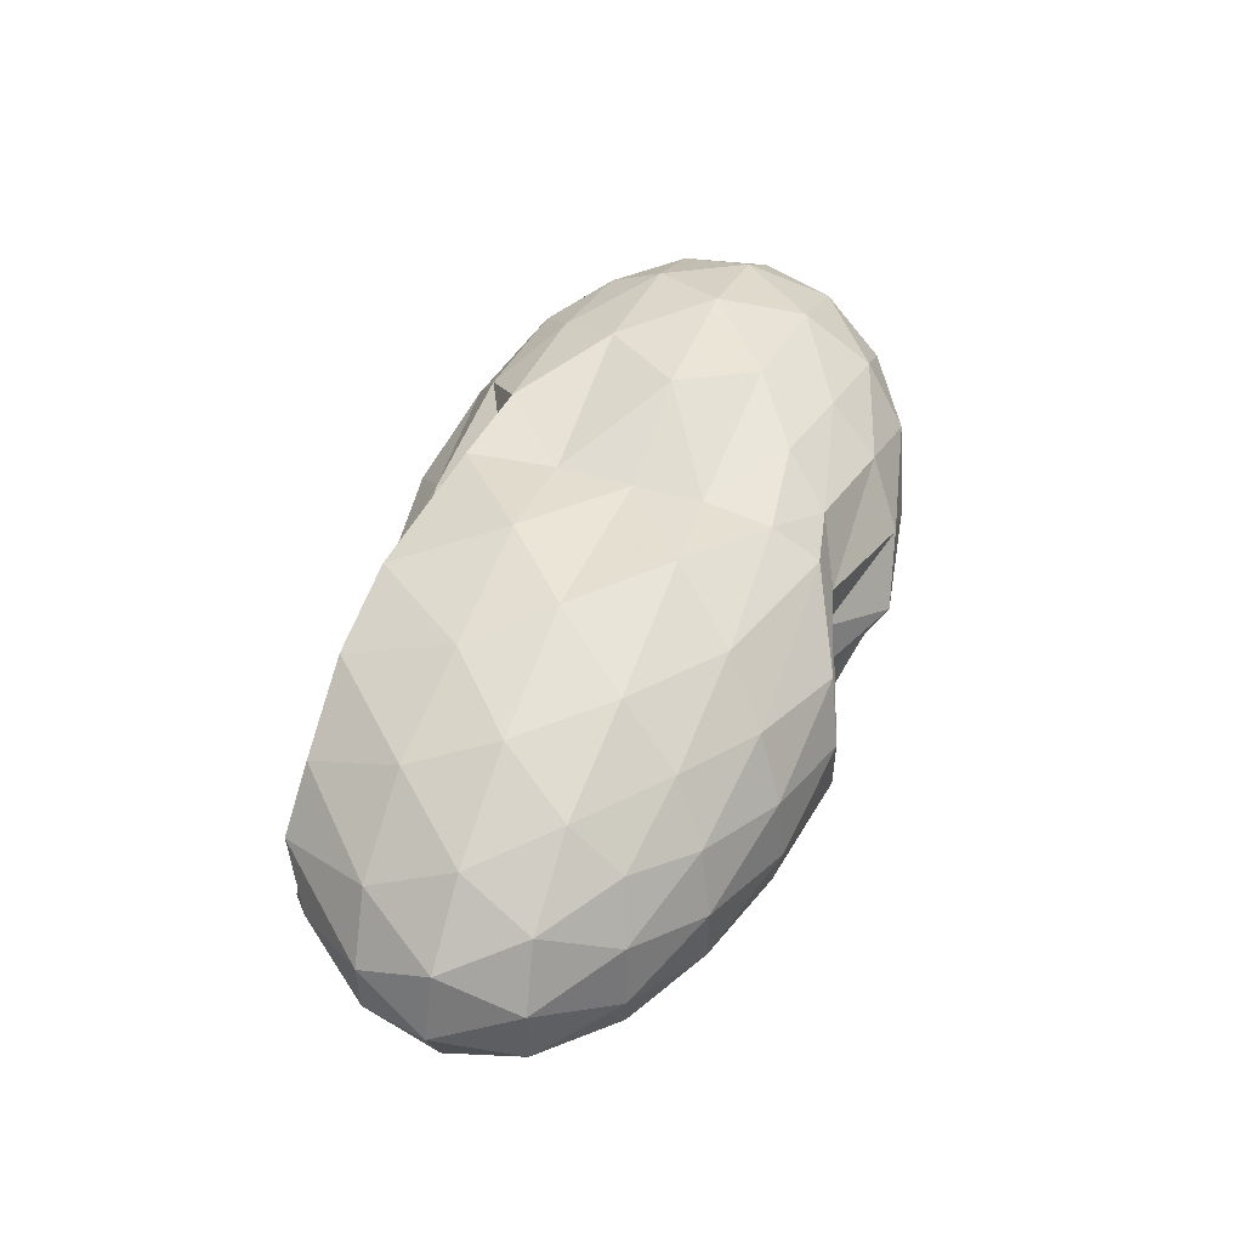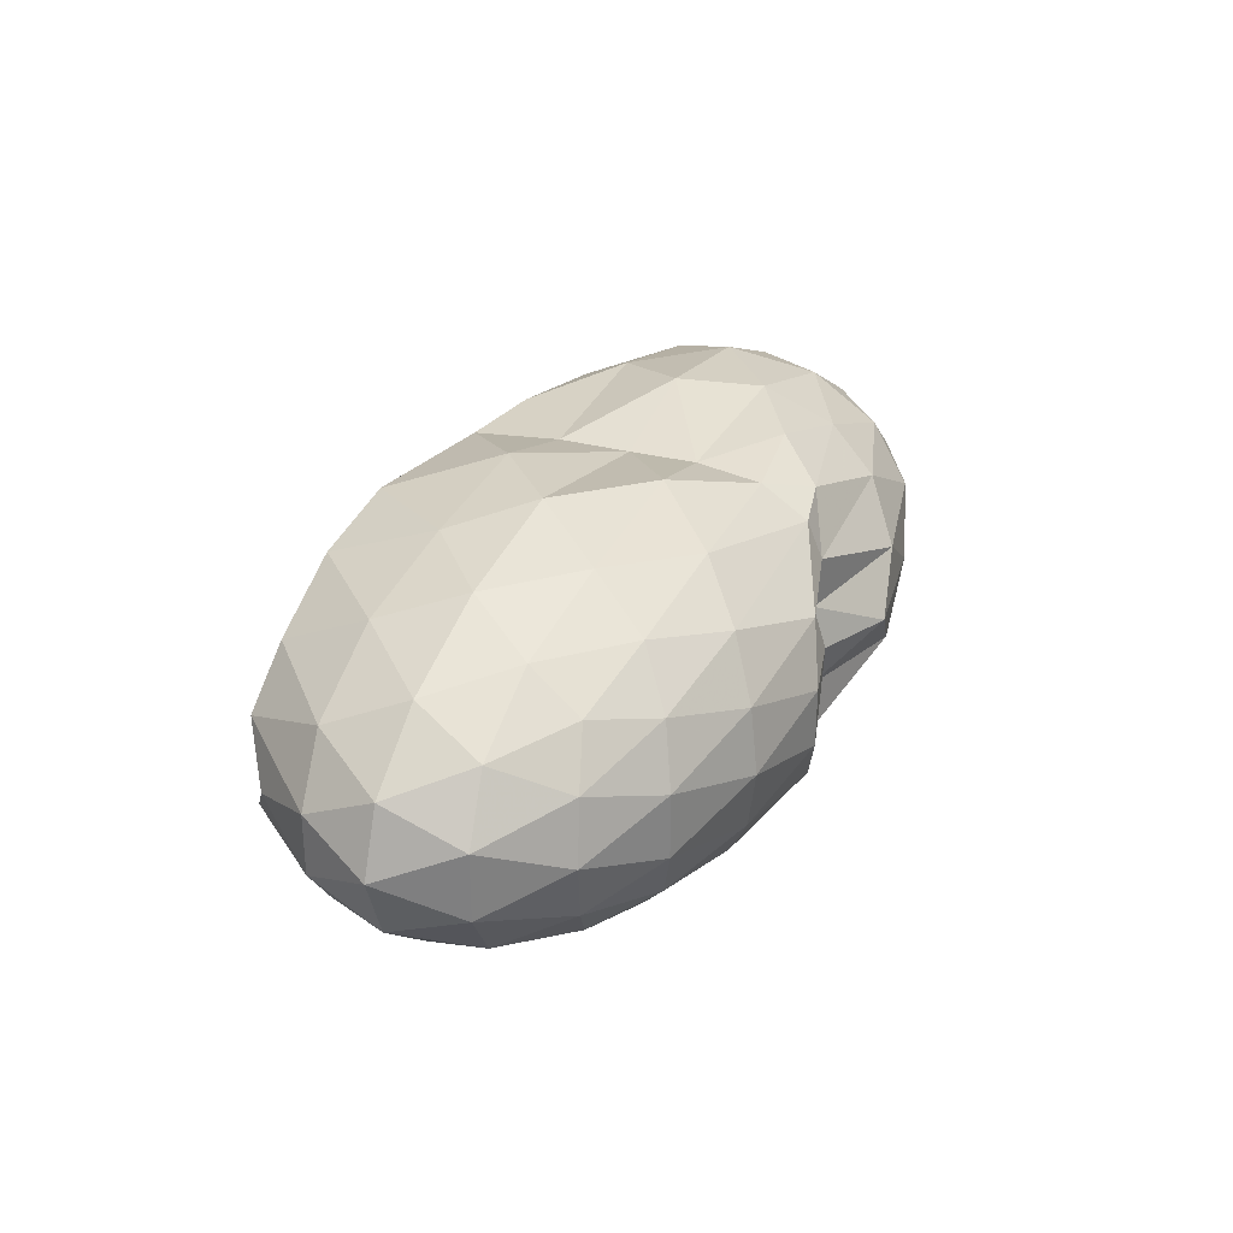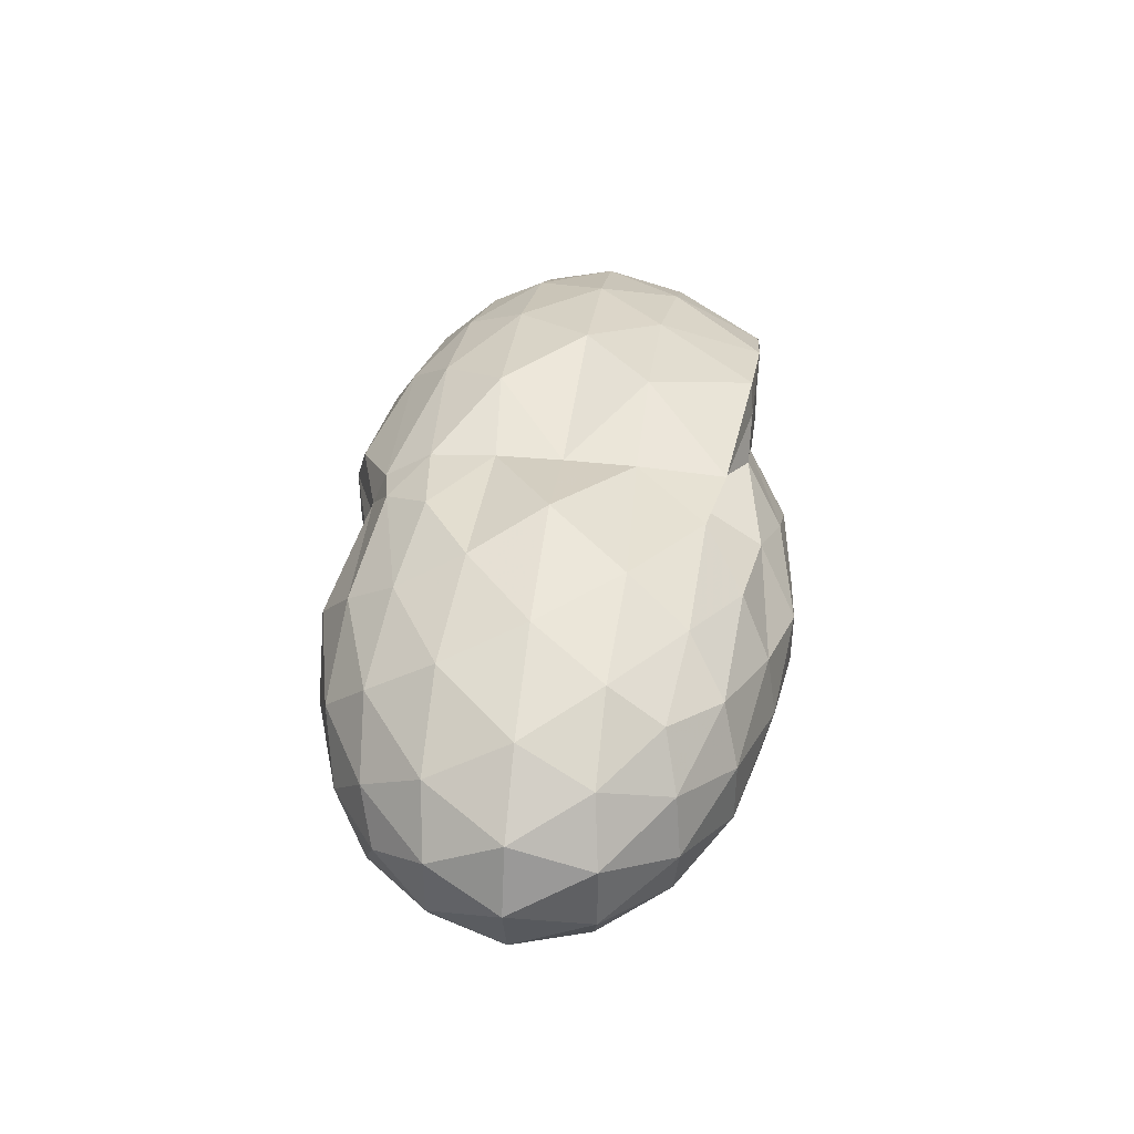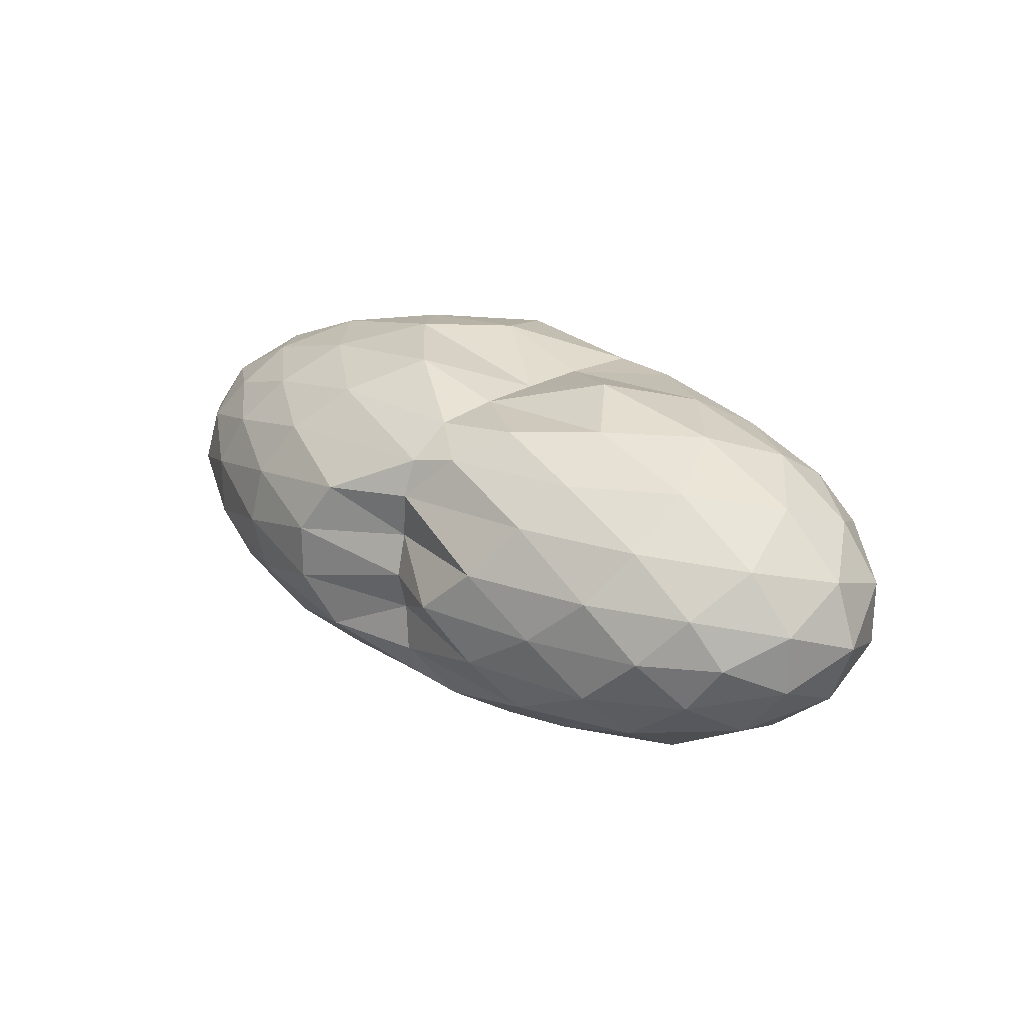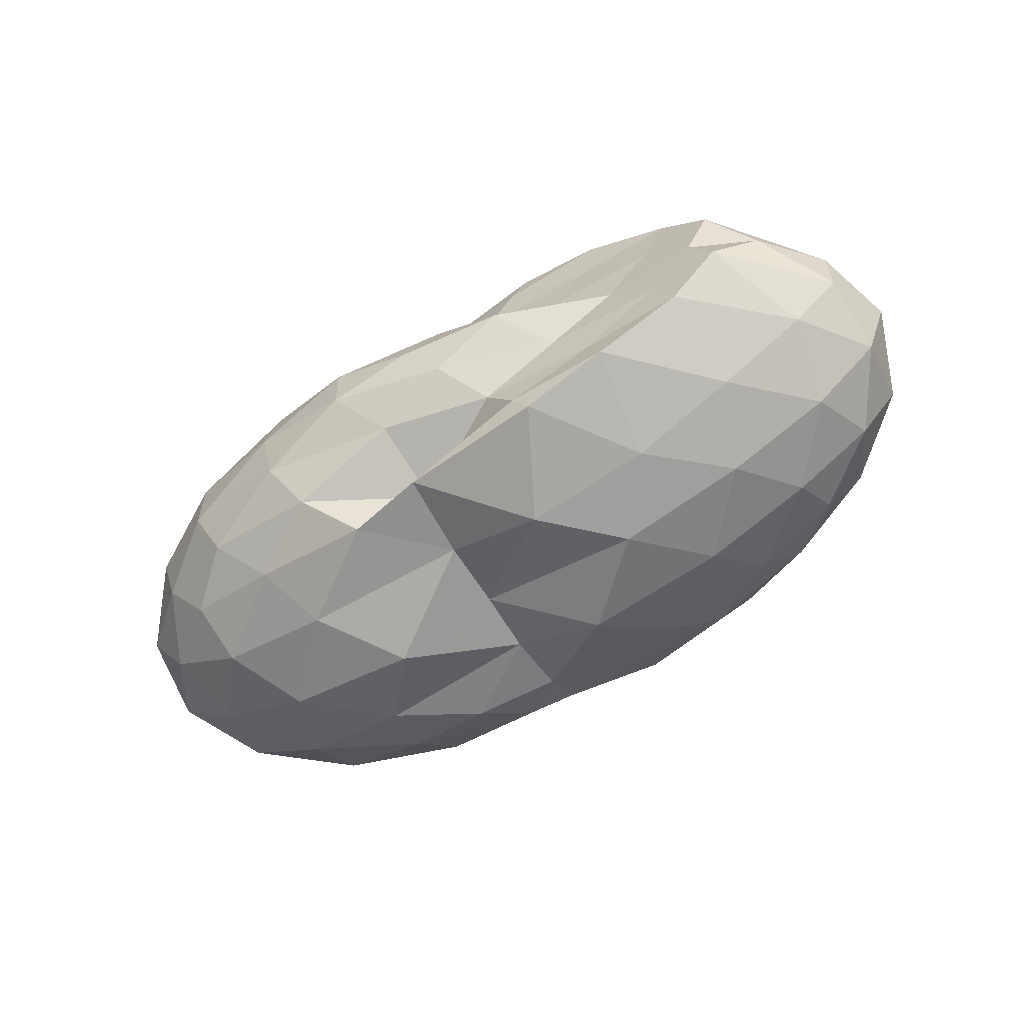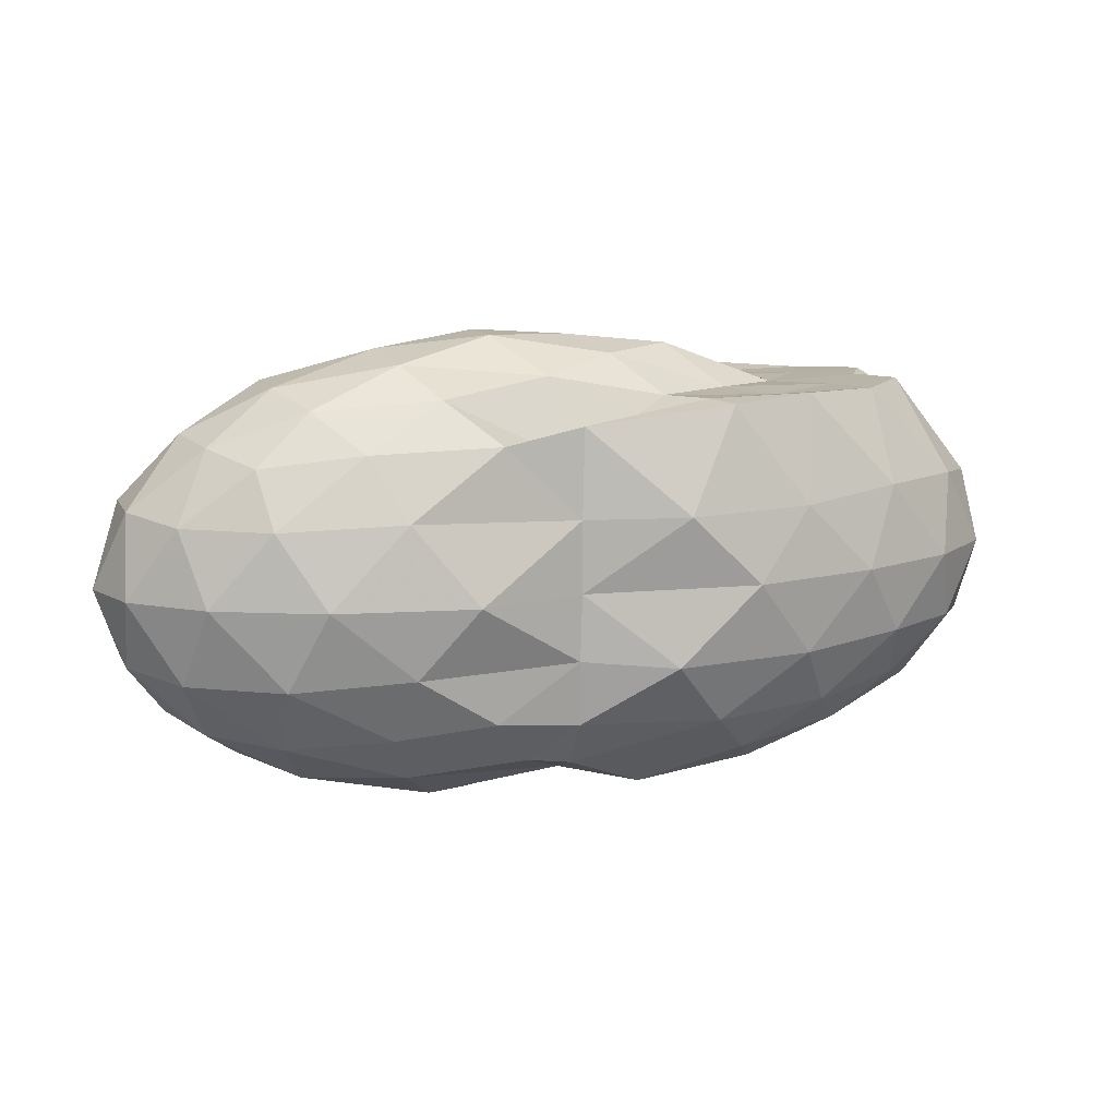
<metadata>
{"format":"obj","ext":"obj","renderer":"f3d","projection":"perspective","resolution":1024,"background":"white","views":[{"elev":51.3,"azim":109.7,"up":"+Y"},{"elev":29.8,"azim":114.6,"up":"+Y"},{"elev":40.5,"azim":-83.0,"up":"+Y"},{"elev":24.5,"azim":-135.7,"up":"+Y"},{"elev":-59.8,"azim":31.7,"up":"+Y"},{"elev":12.2,"azim":-18.1,"up":"+Z"}]}
</metadata>
<code>
v -2.87 -0.01551 1.229
v -3.006 -0.01509 -0.7649
v -1.061 -0.01566 0.8366
v -1.25 0.1934 0.9851
v -1.484 0.4146 0.9723
v -1.886 0.6058 0.9908
v -2.294 0.7125 0.9709
v -2.991 0.6824 0.8962
v -3.358 0.7025 0.8293
v -3.94 0.5991 0.8059
v -4.398 0.4784 0.7505
v -4.572 0.2596 0.8171
v -4.645 -0.01563 0.845
v -4.572 -0.2908 0.8171
v -4.398 -0.5097 0.7505
v -3.941 -0.6303 0.8057
v -3.358 -0.734 0.8295
v -2.989 -0.7138 0.8987
v -2.295 -0.7436 0.9706
v -1.886 -0.6371 0.9907
v -1.484 -0.4458 0.9726
v -1.25 -0.2244 0.9852
v -0.8346 0.1228 0.5074
v -1.047 0.3801 0.5449
v -1.458 0.6206 0.5479
v -1.955 0.7782 0.5071
v -2.546 0.8561 0.5003
v -3.011 0.7205 0.4919
v -3.795 0.7648 0.527
v -4.353 0.6391 0.5019
v -4.728 0.4097 0.5019
v -4.91 0.1401 0.5348
v -4.91 -0.1713 0.5348
v -4.728 -0.441 0.5019
v -4.353 -0.6704 0.5019
v -3.794 -0.7965 0.5275
v -3.012 -0.7522 0.4923
v -2.546 -0.8877 0.5004
v -1.955 -0.8097 0.5075
v -1.458 -0.6519 0.5484
v -1.047 -0.4112 0.5446
v -0.8345 -0.1541 0.5076
v -0.8218 0.2776 0.1784
v -1.135 0.5396 0.1792
v -1.62 0.7431 0.1809
v -2.217 0.867 0.178
v -3.014 0.727 0.1606
v -3.511 0.8674 0.1632
v -4.151 0.7695 0.1669
v -4.634 0.5548 0.1669
v -4.944 0.2843 0.1669
v -5.051 -0.01563 0.1669
v -4.944 -0.3155 0.1669
v -4.634 -0.5861 0.1669
v -4.151 -0.8008 0.1669
v -3.51 -0.8997 0.1638
v -3.014 -0.7581 0.1617
v -2.217 -0.8983 0.1781
v -1.62 -0.7744 0.1809
v -1.135 -0.5709 0.1794
v -0.8218 -0.3088 0.1782
v -0.7135 -0.01565 0.1775
v -1.038 0.4 -0.1507
v -1.417 0.6212 -0.1481
v -1.936 0.7704 -0.1784
v -2.595 0.8531 -0.1791
v -3.025 0.7323 -0.1438
v -3.775 0.7832 -0.1568
v -4.314 0.6439 -0.201
v -4.726 0.392 -0.201
v -4.935 0.1262 -0.1682
v -4.935 -0.1574 -0.1682
v -4.726 -0.4233 -0.201
v -4.314 -0.6752 -0.201
v -3.776 -0.8143 -0.1569
v -3.025 -0.7639 -0.1431
v -2.595 -0.8844 -0.1793
v -1.936 -0.8017 -0.1784
v -1.417 -0.6524 -0.1481
v -1.038 -0.4313 -0.1507
v -0.8534 -0.168 -0.1846
v -0.8534 0.1367 -0.1846
v -1.37 0.466 -0.394
v -1.786 0.6003 -0.4564
v -2.342 0.706 -0.4806
v -3.014 0.7019 -0.4441
v -3.412 0.7491 -0.3945
v -3.848 0.6243 -0.4639
v -4.306 0.4487 -0.5112
v -4.611 0.207 -0.4834
v -4.759 -0.01563 -0.4168
v -4.611 -0.2383 -0.4834
v -4.306 -0.48 -0.5112
v -3.849 -0.6555 -0.4637
v -3.411 -0.7811 -0.3945
v -3.014 -0.7331 -0.443
v -2.343 -0.7373 -0.4806
v -1.786 -0.6316 -0.4564
v -1.37 -0.4973 -0.394
v -1.193 -0.2844 -0.4616
v -1.119 -0.01563 -0.4899
v -1.193 0.2531 -0.4616
v -1.366 -0.01627 0.9823
v -1.601 0.2092 0.9709
v -1.971 0.4263 0.9652
v -2.374 0.5934 0.9834
v -3.005 0.5546 0.7281
v -3.579 0.5051 1.014
v -4.141 0.3954 0.9763
v -4.256 0.1338 1.05
v -4.256 -0.1651 1.05
v -4.141 -0.4267 0.9763
v -3.578 -0.5351 1.015
v -3.006 -0.5855 0.7274
v -2.374 -0.6245 0.9838
v -1.972 -0.4582 0.9648
v -1.601 -0.2404 0.971
v -1.818 -0.01563 0.965
v -2.141 0.2016 0.9787
v -2.516 0.4081 0.9818
v -3.054 0.3557 1.074
v -3.713 0.2619 1.146
v -3.754 -0.01593 1.191
v -3.712 -0.293 1.146
v -3.054 -0.3859 1.082
v -2.517 -0.4393 0.9818
v -2.141 -0.2327 0.9789
v -2.359 -0.01565 1.171
v -2.703 0.1905 1.155
v -3.258 0.1163 1.249
v -3.257 -0.1479 1.248
v -2.702 -0.2217 1.155
v -1.628 0.384 -0.6152
v -2.147 0.5058 -0.6818
v -3.018 0.5678 -0.6551
v -3.235 0.6199 -0.6086
v -3.757 0.4569 -0.6906
v -4.189 0.2262 -0.716
v -4.441 -0.01563 -0.6426
v -4.189 -0.2575 -0.716
v -3.757 -0.4884 -0.691
v -3.236 -0.6505 -0.6085
v -3.018 -0.5991 -0.6554
v -2.147 -0.5371 -0.6818
v -1.628 -0.4153 -0.6152
v -1.512 -0.1609 -0.6893
v -1.512 0.1297 -0.6893
v -2.015 0.2598 -0.8095
v -2.613 0.3618 -0.8472
v -3.022 0.4009 -0.7239
v -3.589 0.2141 -0.8553
v -3.928 -0.0155 -0.8142
v -3.589 -0.2454 -0.8547
v -3.023 -0.4322 -0.7235
v -2.613 -0.3924 -0.8473
v -2.015 -0.2911 -0.8095
v -1.975 -0.01563 -0.856
v -2.464 0.116 -0.9243
v -2.994 0.1803 -0.7074
v -3.343 -0.01611 -0.916
v -2.994 -0.2118 -0.7078
v -2.464 -0.1474 -0.9243
f 3 23 4
f 4 23 24
f 4 24 5
f 5 24 25
f 5 25 6
f 6 25 26
f 6 26 7
f 7 26 27
f 7 27 8
f 8 27 28
f 8 28 9
f 9 28 29
f 9 29 10
f 10 29 30
f 10 30 11
f 11 30 31
f 11 31 12
f 12 31 32
f 12 32 13
f 13 32 33
f 13 33 14
f 14 33 34
f 14 34 15
f 15 34 35
f 15 35 16
f 16 35 36
f 16 36 17
f 17 36 37
f 17 37 18
f 18 37 38
f 18 38 19
f 19 38 39
f 19 39 20
f 20 39 40
f 20 40 21
f 21 40 41
f 21 41 22
f 22 41 42
f 22 42 3
f 3 42 23
f 23 43 24
f 24 43 44
f 24 44 25
f 25 44 45
f 25 45 26
f 26 45 46
f 26 46 27
f 27 46 47
f 27 47 28
f 28 47 48
f 28 48 29
f 29 48 49
f 29 49 30
f 30 49 50
f 30 50 31
f 31 50 51
f 31 51 32
f 32 51 52
f 32 52 33
f 33 52 53
f 33 53 34
f 34 53 54
f 34 54 35
f 35 54 55
f 35 55 36
f 36 55 56
f 36 56 37
f 37 56 57
f 37 57 38
f 38 57 58
f 38 58 39
f 39 58 59
f 39 59 40
f 40 59 60
f 40 60 41
f 41 60 61
f 41 61 42
f 42 61 62
f 42 62 23
f 23 62 43
f 43 63 44
f 44 63 64
f 44 64 45
f 45 64 65
f 45 65 46
f 46 65 66
f 46 66 47
f 47 66 67
f 47 67 48
f 48 67 68
f 48 68 49
f 49 68 69
f 49 69 50
f 50 69 70
f 50 70 51
f 51 70 71
f 51 71 52
f 52 71 72
f 52 72 53
f 53 72 73
f 53 73 54
f 54 73 74
f 54 74 55
f 55 74 75
f 55 75 56
f 56 75 76
f 56 76 57
f 57 76 77
f 57 77 58
f 58 77 78
f 58 78 59
f 59 78 79
f 59 79 60
f 60 79 80
f 60 80 61
f 61 80 81
f 61 81 62
f 62 81 82
f 62 82 43
f 43 82 63
f 63 83 64
f 64 83 84
f 64 84 65
f 65 84 85
f 65 85 66
f 66 85 86
f 66 86 67
f 67 86 87
f 67 87 68
f 68 87 88
f 68 88 69
f 69 88 89
f 69 89 70
f 70 89 90
f 70 90 71
f 71 90 91
f 71 91 72
f 72 91 92
f 72 92 73
f 73 92 93
f 73 93 74
f 74 93 94
f 74 94 75
f 75 94 95
f 75 95 76
f 76 95 96
f 76 96 77
f 77 96 97
f 77 97 78
f 78 97 98
f 78 98 79
f 79 98 99
f 79 99 80
f 80 99 100
f 80 100 81
f 81 100 101
f 81 101 82
f 82 101 102
f 82 102 63
f 63 102 83
f 103 104 118
f 104 119 118
f 104 105 119
f 105 120 119
f 105 106 120
f 106 107 120
f 107 121 120
f 107 108 121
f 108 122 121
f 108 109 122
f 109 110 122
f 110 123 122
f 110 111 123
f 111 124 123
f 111 112 124
f 112 113 124
f 113 125 124
f 113 114 125
f 114 126 125
f 114 115 126
f 115 116 126
f 116 127 126
f 116 117 127
f 117 118 127
f 117 103 118
f 118 119 128
f 119 129 128
f 119 120 129
f 120 121 129
f 121 130 129
f 121 122 130
f 122 123 130
f 123 131 130
f 123 124 131
f 124 125 131
f 125 132 131
f 125 126 132
f 126 127 132
f 127 128 132
f 127 118 128
f 133 148 134
f 134 148 149
f 134 149 135
f 135 149 150
f 135 150 136
f 136 150 137
f 137 150 151
f 137 151 138
f 138 151 152
f 138 152 139
f 139 152 140
f 140 152 153
f 140 153 141
f 141 153 154
f 141 154 142
f 142 154 143
f 143 154 155
f 143 155 144
f 144 155 156
f 144 156 145
f 145 156 146
f 146 156 157
f 146 157 147
f 147 157 148
f 147 148 133
f 148 158 149
f 149 158 159
f 149 159 150
f 150 159 151
f 151 159 160
f 151 160 152
f 152 160 153
f 153 160 161
f 153 161 154
f 154 161 155
f 155 161 162
f 155 162 156
f 156 162 157
f 157 162 158
f 157 158 148
f 3 4 103
f 103 4 104
f 4 5 104
f 104 5 105
f 5 6 105
f 105 6 106
f 6 7 106
f 7 8 106
f 106 8 107
f 8 9 107
f 107 9 108
f 9 10 108
f 108 10 109
f 10 11 109
f 11 12 109
f 109 12 110
f 12 13 110
f 110 13 111
f 13 14 111
f 111 14 112
f 14 15 112
f 15 16 112
f 112 16 113
f 16 17 113
f 113 17 114
f 17 18 114
f 114 18 115
f 18 19 115
f 19 20 115
f 115 20 116
f 20 21 116
f 116 21 117
f 21 22 117
f 117 22 103
f 22 3 103
f 83 133 84
f 84 133 134
f 84 134 85
f 85 134 135
f 85 135 86
f 86 135 136
f 86 136 87
f 87 136 88
f 88 136 137
f 88 137 89
f 89 137 138
f 89 138 90
f 90 138 139
f 90 139 91
f 91 139 92
f 92 139 140
f 92 140 93
f 93 140 141
f 93 141 94
f 94 141 142
f 94 142 95
f 95 142 96
f 96 142 143
f 96 143 97
f 97 143 144
f 97 144 98
f 98 144 145
f 98 145 99
f 99 145 100
f 100 145 146
f 100 146 101
f 101 146 147
f 101 147 102
f 102 147 133
f 102 133 83
f 128 129 1
f 129 130 1
f 130 131 1
f 131 132 1
f 132 128 1
f 159 158 2
f 160 159 2
f 161 160 2
f 162 161 2
f 158 162 2

</code>
